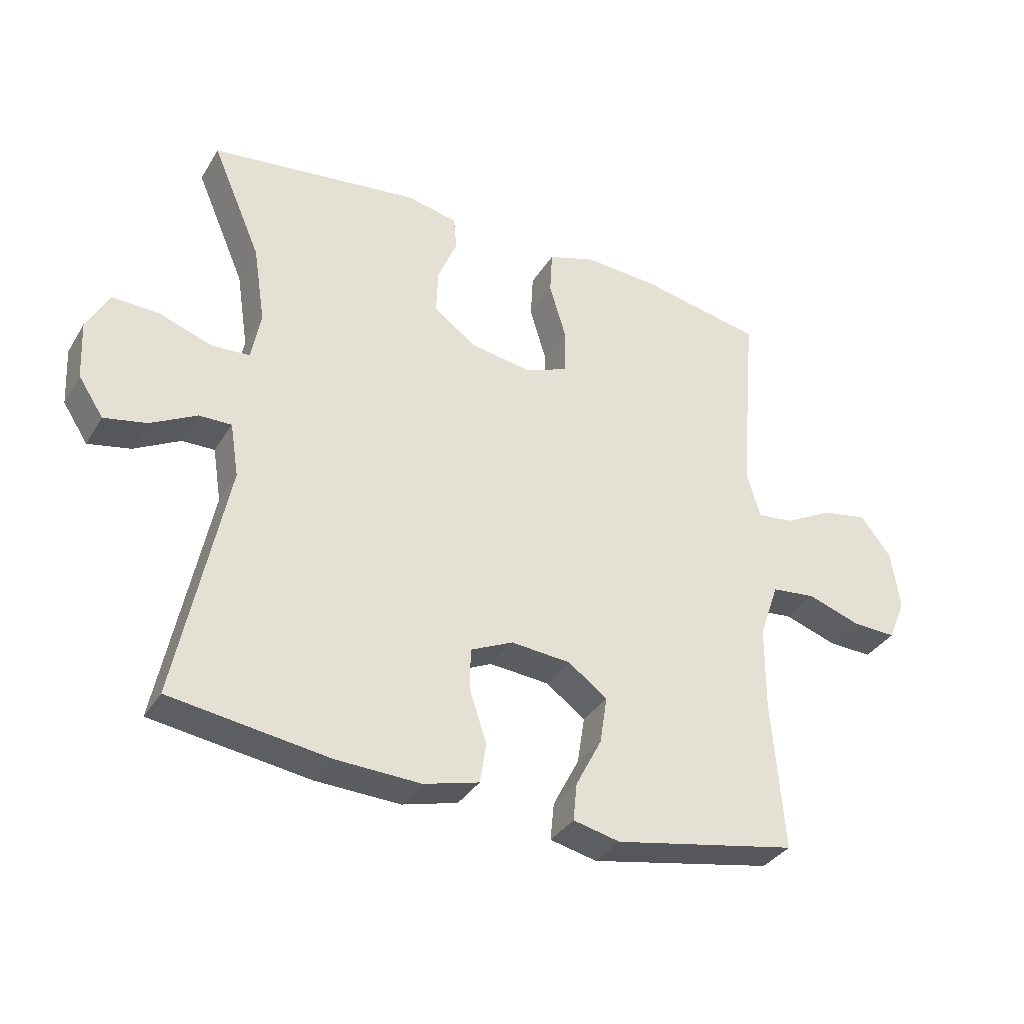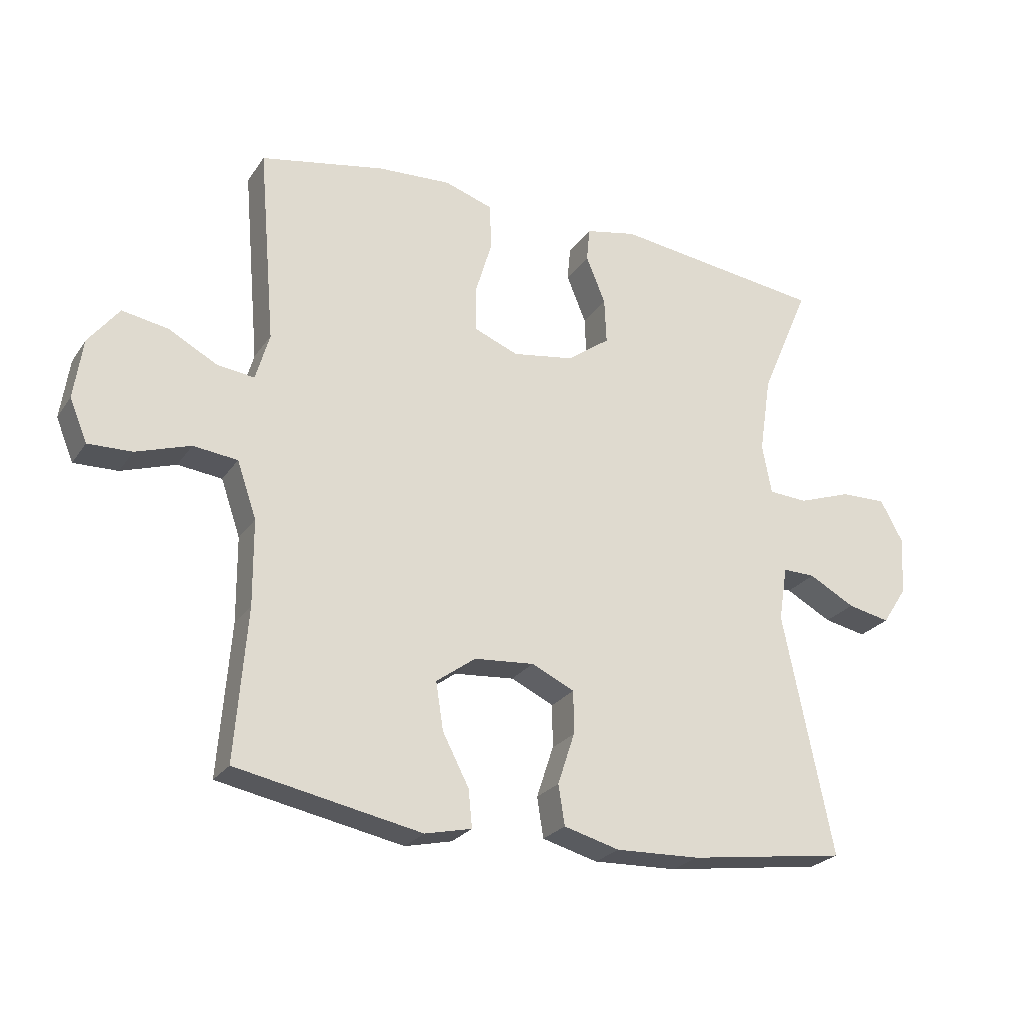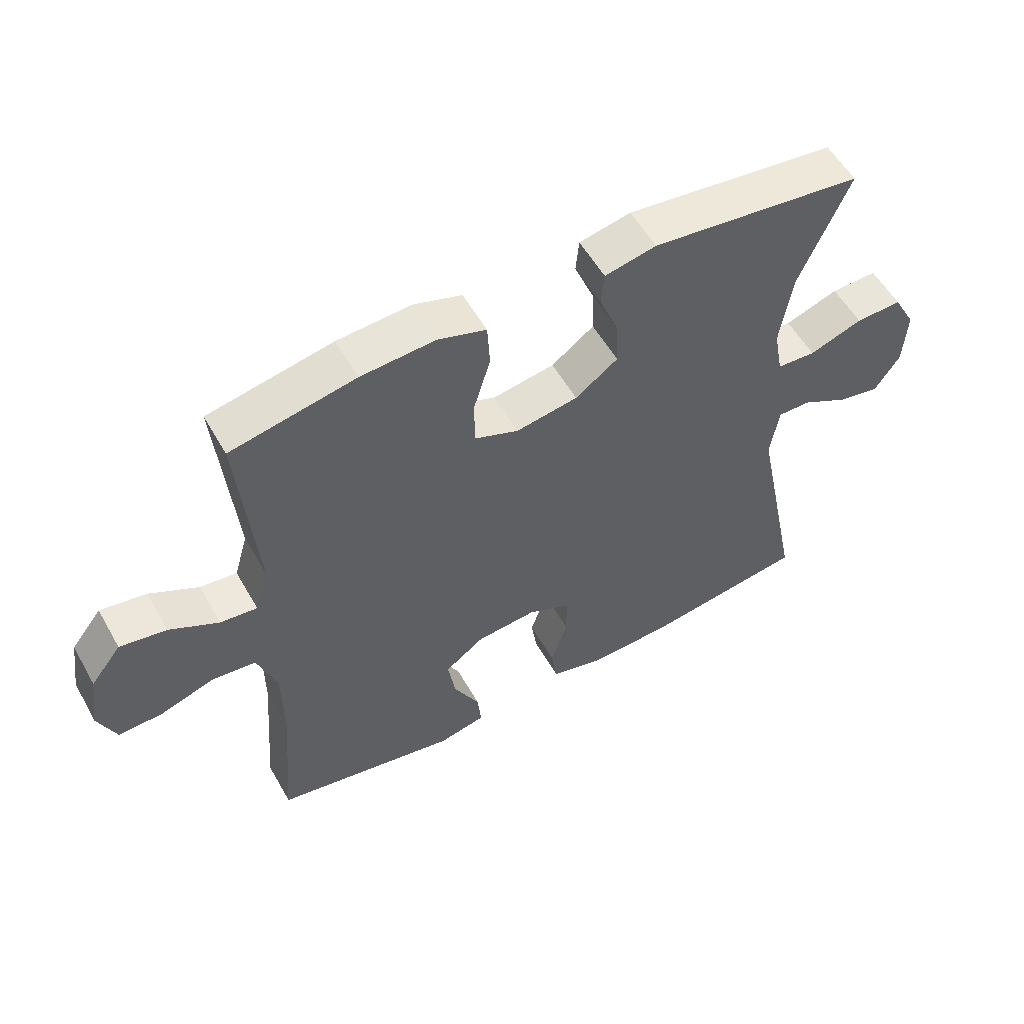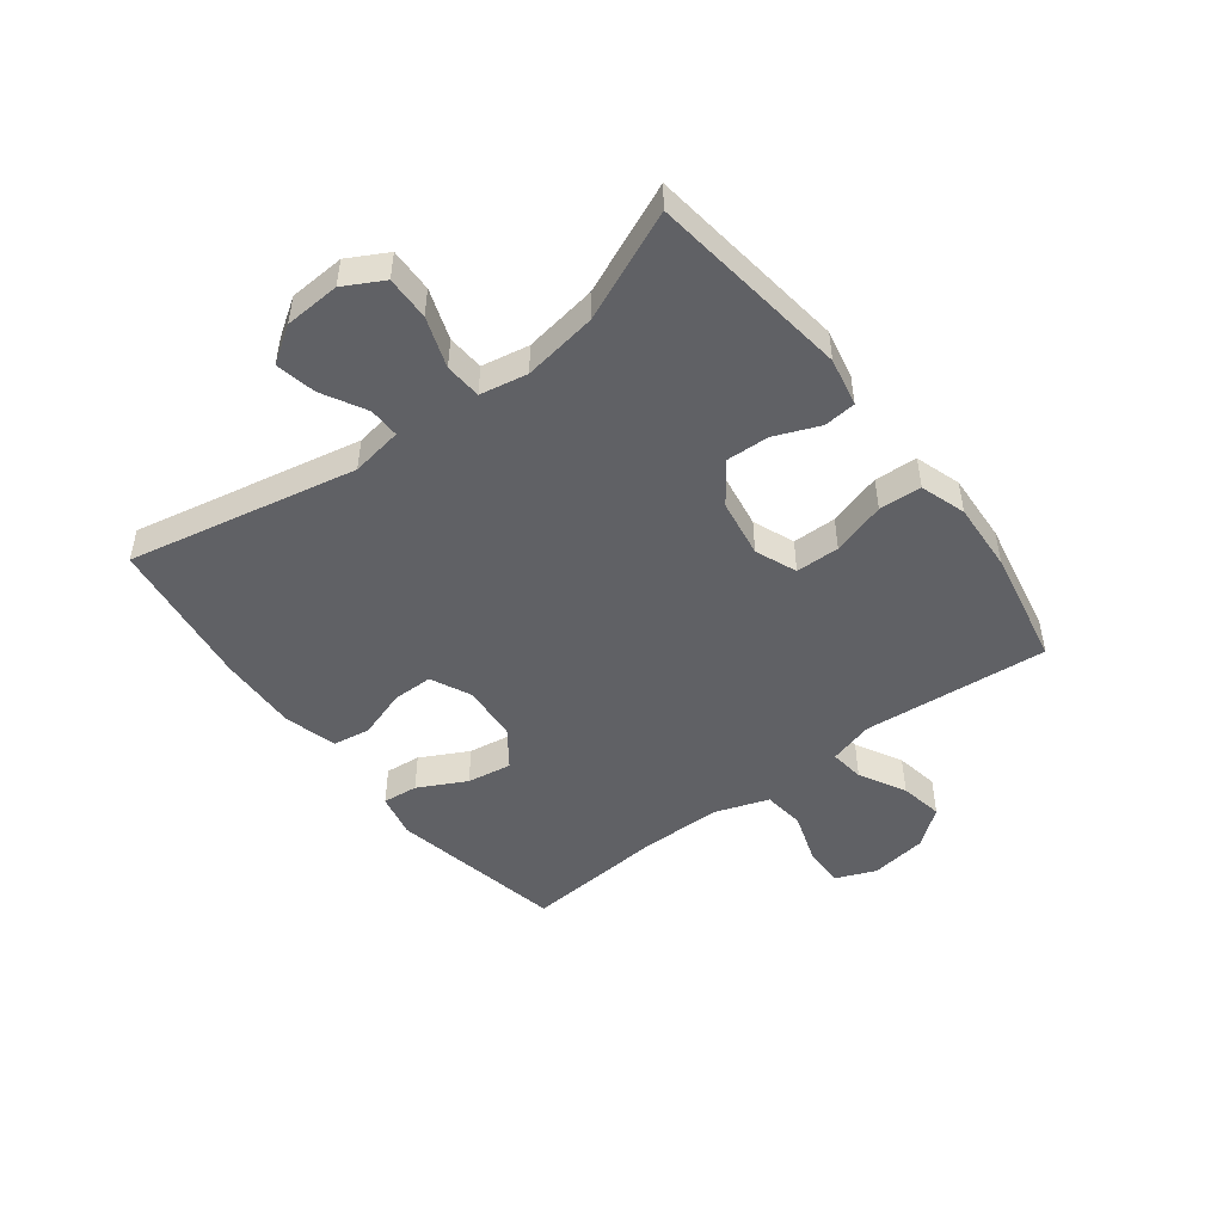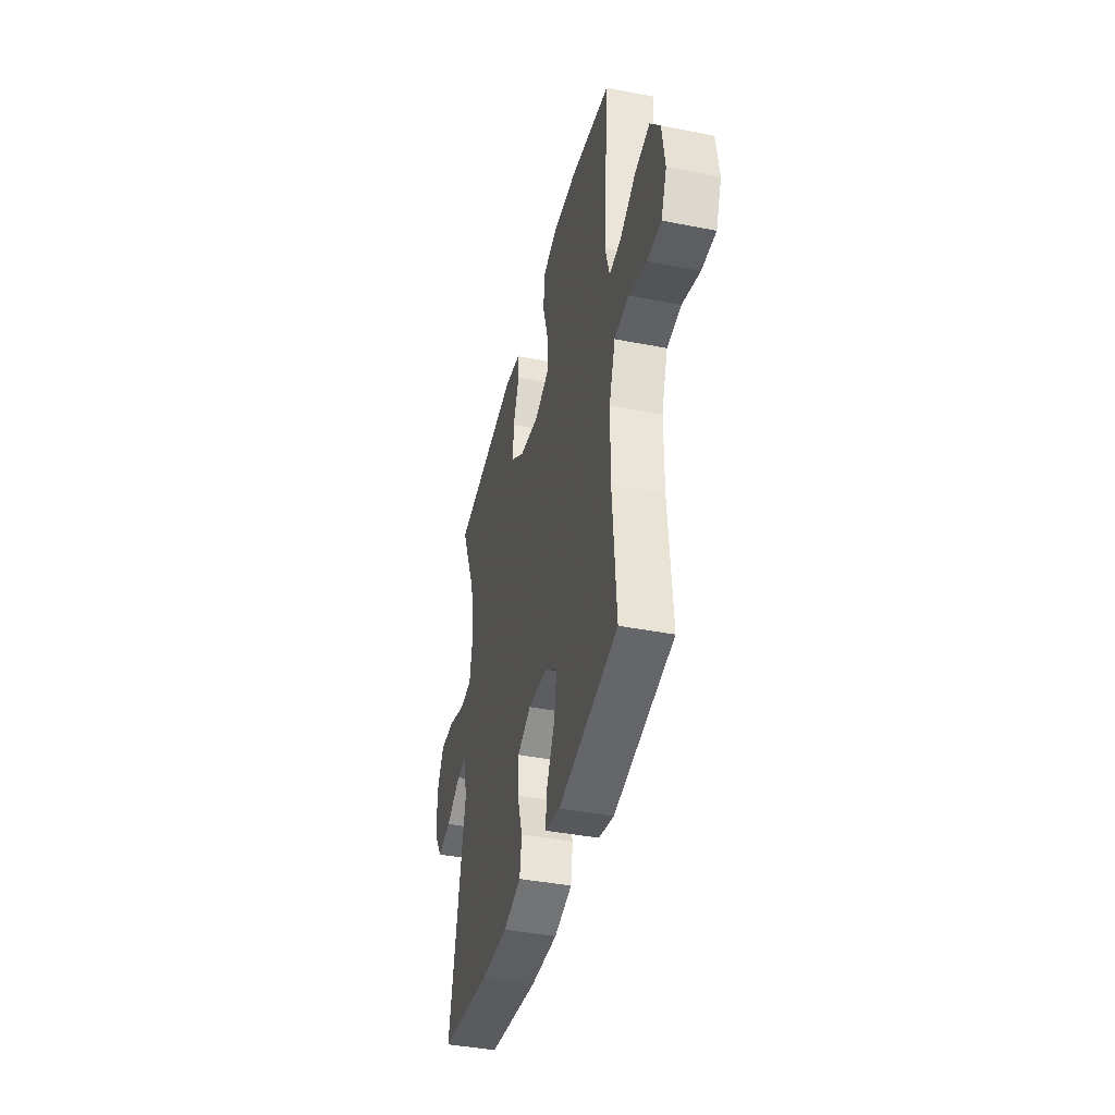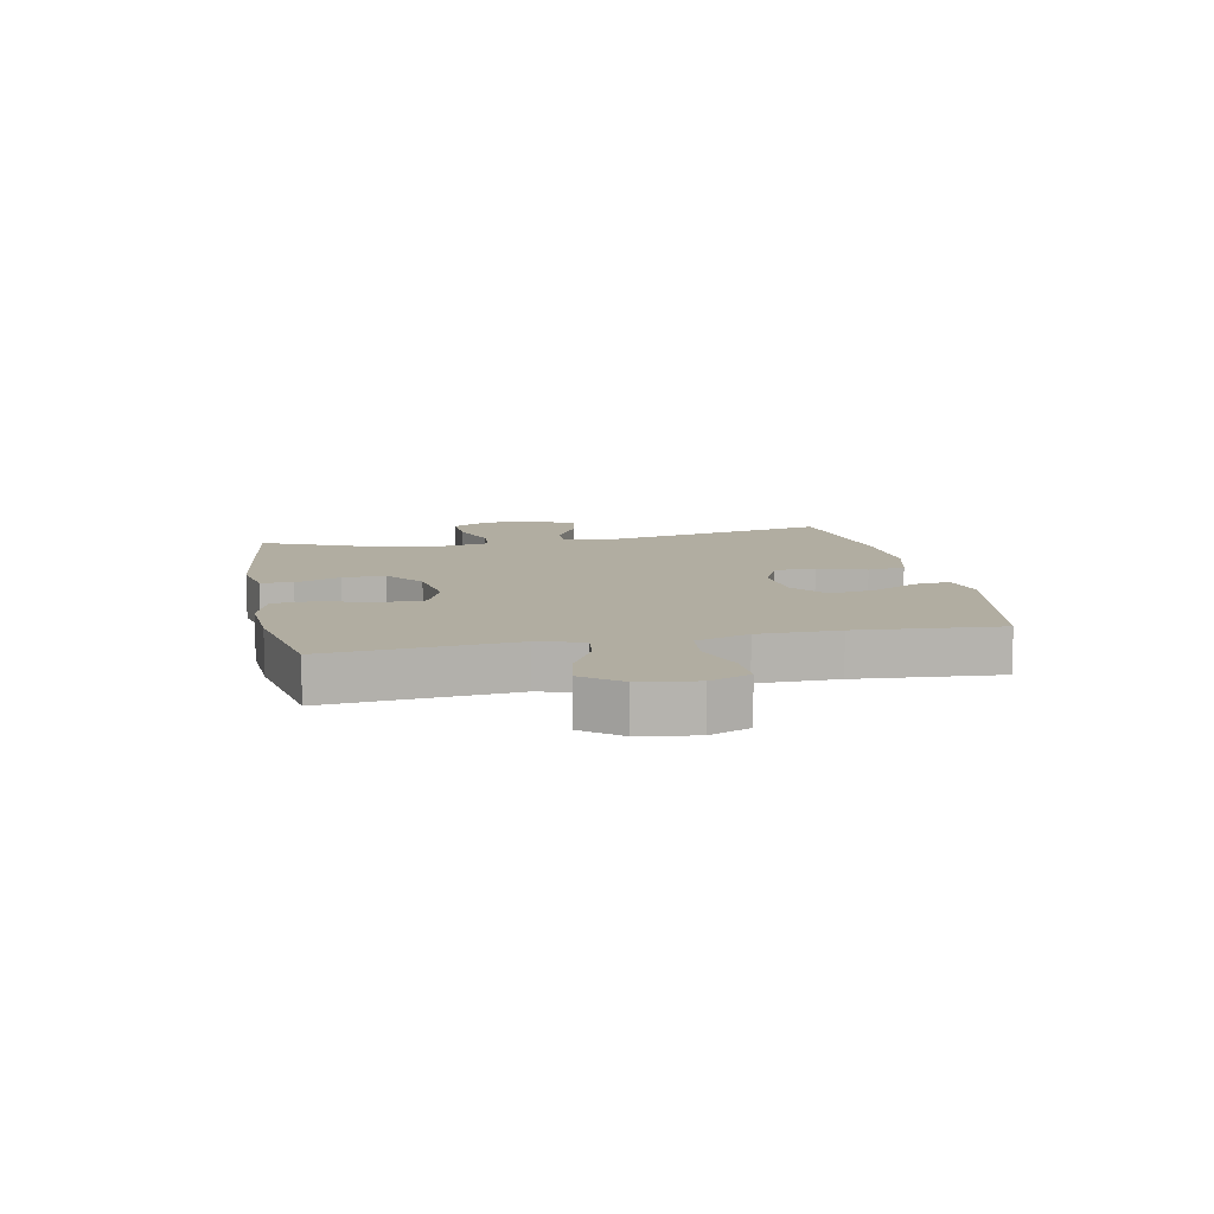
<metadata>
{"format":"obj","ext":"obj","renderer":"f3d","projection":"perspective","resolution":1024,"background":"white","views":[{"elev":-34.9,"azim":-27.4,"up":"+Z"},{"elev":-24.9,"azim":153.8,"up":"+Z"},{"elev":55.7,"azim":150.7,"up":"+Z"},{"elev":-48.4,"azim":-52.6,"up":"+Y"},{"elev":-40.9,"azim":76.6,"up":"+Z"},{"elev":10.3,"azim":78.5,"up":"+Y"}]}
</metadata>
<code>
v -0.5 0.07 0.5
v -0.162 0.07 0.543
v -0.08 0.07 0.526
v -0.075 0.07 0.472
v -0.106 0.07 0.396
v -0.109 0.07 0.323
v -0.041 0.07 0.273
v 0.058 0.07 0.257
v 0.128 0.07 0.285
v 0.129 0.07 0.359
v 0.102 0.07 0.449
v 0.106 0.07 0.521
v 0.183 0.07 0.546
v 0.301 0.07 0.539
v 0.5 0.07 0.5
v 0.473 0.07 0.186
v 0.495 0.07 0.11
v 0.554 0.07 0.117
v 0.632 0.07 0.159
v 0.706 0.07 0.172
v 0.755 0.07 0.109
v 0.769 0.07 0.013
v 0.741 0.07 -0.055
v 0.671 0.07 -0.053
v 0.584 0.07 -0.024
v 0.513 0.07 -0.032
v 0.482 0.07 -0.122
v 0.481 0.07 -0.258
v 0.5 0.07 -0.5
v 0.204 0.07 -0.558
v 0.129 0.07 -0.541
v 0.135 0.07 -0.481
v 0.177 0.07 -0.4
v 0.189 0.07 -0.324
v 0.126 0.07 -0.278
v 0.03 0.07 -0.27
v -0.039 0.07 -0.302
v -0.039 0.07 -0.371
v -0.012 0.07 -0.453
v -0.022 0.07 -0.517
v -0.111 0.07 -0.541
v -0.246 0.07 -0.536
v -0.5 0.07 -0.5
v -0.421 0.07 -0.113
v -0.435 0.07 -0.026
v -0.487 0.07 -0.027
v -0.561 0.07 -0.067
v -0.629 0.07 -0.081
v -0.669 0.07 -0.02
v -0.674 0.07 0.074
v -0.638 0.07 0.14
v -0.564 0.07 0.138
v -0.479 0.07 0.108
v -0.417 0.07 0.112
v -0.402 0.07 0.192
v -0.421 0.07 0.316
v -0.5 0 0.5
v -0.162 0 0.543
v -0.08 0 0.526
v -0.075 0 0.472
v -0.106 0 0.396
v -0.109 0 0.323
v -0.041 0 0.273
v 0.058 0 0.257
v 0.128 0 0.285
v 0.129 0 0.359
v 0.102 0 0.449
v 0.106 0 0.521
v 0.183 0 0.546
v 0.301 0 0.539
v 0.5 0 0.5
v 0.473 0 0.186
v 0.495 0 0.11
v 0.554 0 0.117
v 0.632 0 0.159
v 0.706 0 0.172
v 0.755 0 0.109
v 0.769 0 0.013
v 0.741 0 -0.055
v 0.671 0 -0.053
v 0.584 0 -0.024
v 0.513 0 -0.032
v 0.482 0 -0.122
v 0.481 0 -0.258
v 0.5 0 -0.5
v 0.204 0 -0.558
v 0.129 0 -0.541
v 0.135 0 -0.481
v 0.177 0 -0.4
v 0.189 0 -0.324
v 0.126 0 -0.278
v 0.03 0 -0.27
v -0.039 0 -0.302
v -0.039 0 -0.371
v -0.012 0 -0.453
v -0.022 0 -0.517
v -0.111 0 -0.541
v -0.246 0 -0.536
v -0.5 0 -0.5
v -0.421 0 -0.113
v -0.435 0 -0.026
v -0.487 0 -0.027
v -0.561 0 -0.067
v -0.629 0 -0.081
v -0.669 0 -0.02
v -0.674 0 0.074
v -0.638 0 0.14
v -0.564 0 0.138
v -0.479 0 0.108
v -0.417 0 0.112
v -0.402 0 0.192
v -0.421 0 0.316
f 50 51 52 53
f 50 53 54
f 49 50 54
f 46 47 48 49
f 45 46 49 54
f 44 45 54 55
f 42 43 44
f 41 42 44 55
f 38 39 40 41
f 37 38 41 55
f 30 31 32 33
f 28 29 30 33
f 27 28 33 34
f 26 27 34 35
f 22 23 24 25
f 22 25 26
f 21 22 26
f 18 19 20 21
f 17 18 21 26
f 16 17 26 35
f 10 11 12 13
f 9 10 13 14
f 2 3 4 5
f 56 1 2 5
f 56 5 6
f 36 37 55 56
f 36 56 6 7
f 35 36 7 8
f 16 35 8 9
f 9 14 15 16
f 109 108 107 106
f 110 109 106
f 110 106 105
f 105 104 103 102
f 110 105 102 101
f 111 110 101 100
f 100 99 98
f 111 100 98 97
f 97 96 95 94
f 111 97 94 93
f 89 88 87 86
f 89 86 85 84
f 90 89 84 83
f 91 90 83 82
f 81 80 79 78
f 82 81 78
f 82 78 77
f 77 76 75 74
f 82 77 74 73
f 91 82 73 72
f 69 68 67 66
f 70 69 66 65
f 61 60 59 58
f 61 58 57 112
f 62 61 112
f 112 111 93 92
f 63 62 112 92
f 64 63 92 91
f 65 64 91 72
f 72 71 70 65
f 1 57 58 2
f 2 58 59 3
f 3 59 60 4
f 4 60 61 5
f 5 61 62 6
f 6 62 63 7
f 7 63 64 8
f 8 64 65 9
f 9 65 66 10
f 10 66 67 11
f 11 67 68 12
f 12 68 69 13
f 13 69 70 14
f 14 70 71 15
f 15 71 72 16
f 16 72 73 17
f 17 73 74 18
f 18 74 75 19
f 19 75 76 20
f 20 76 77 21
f 21 77 78 22
f 22 78 79 23
f 23 79 80 24
f 24 80 81 25
f 25 81 82 26
f 26 82 83 27
f 27 83 84 28
f 28 84 85 29
f 29 85 86 30
f 30 86 87 31
f 31 87 88 32
f 32 88 89 33
f 33 89 90 34
f 34 90 91 35
f 35 91 92 36
f 36 92 93 37
f 37 93 94 38
f 38 94 95 39
f 39 95 96 40
f 40 96 97 41
f 41 97 98 42
f 42 98 99 43
f 43 99 100 44
f 44 100 101 45
f 45 101 102 46
f 46 102 103 47
f 47 103 104 48
f 48 104 105 49
f 49 105 106 50
f 50 106 107 51
f 51 107 108 52
f 52 108 109 53
f 53 109 110 54
f 54 110 111 55
f 55 111 112 56
f 56 112 57 1

</code>
